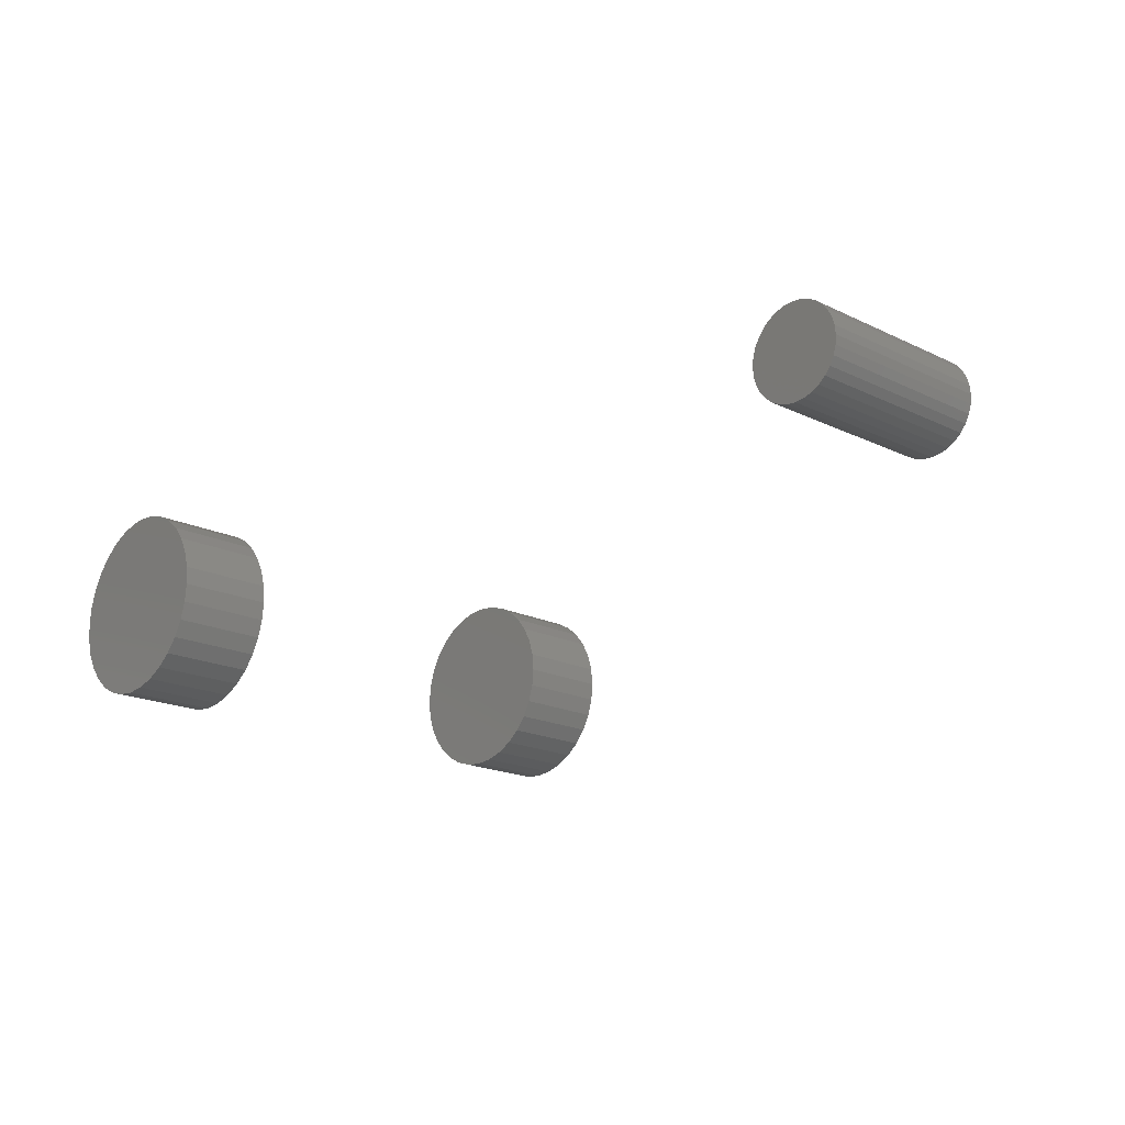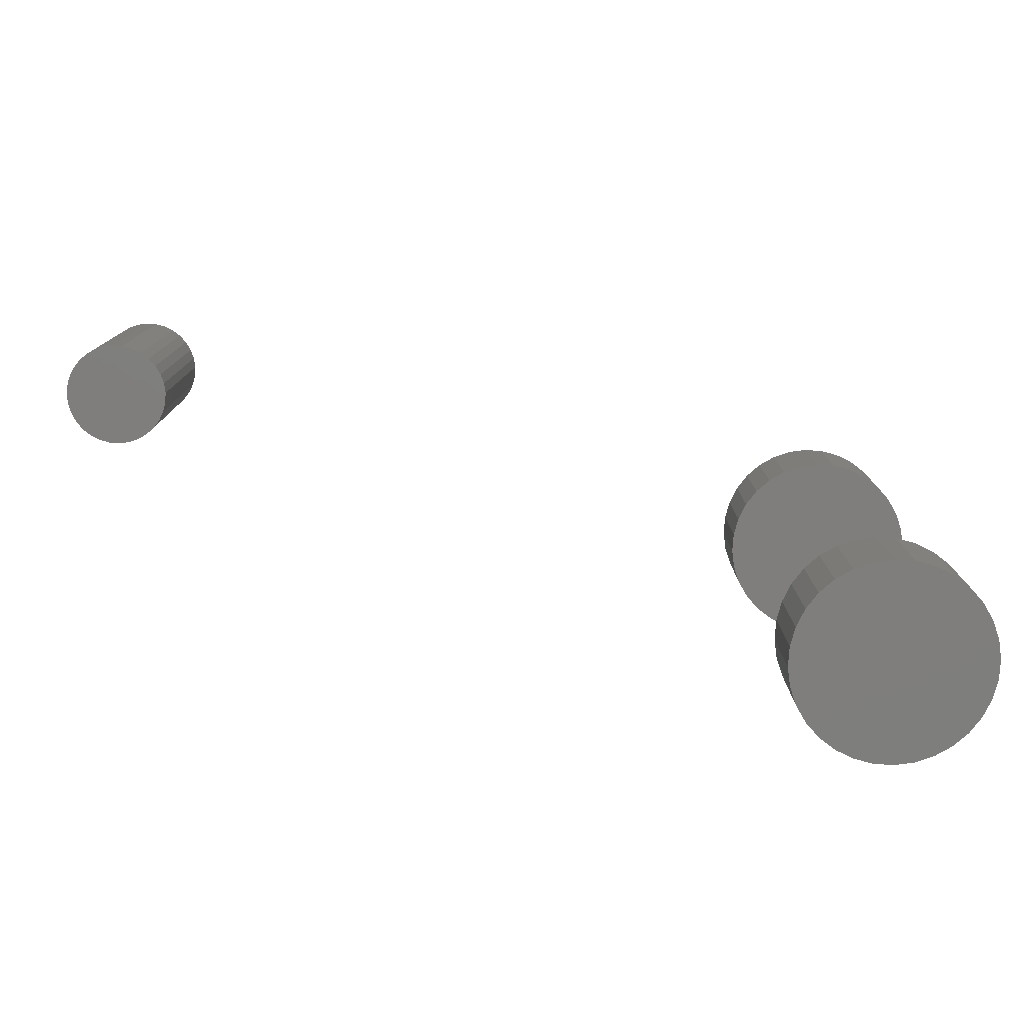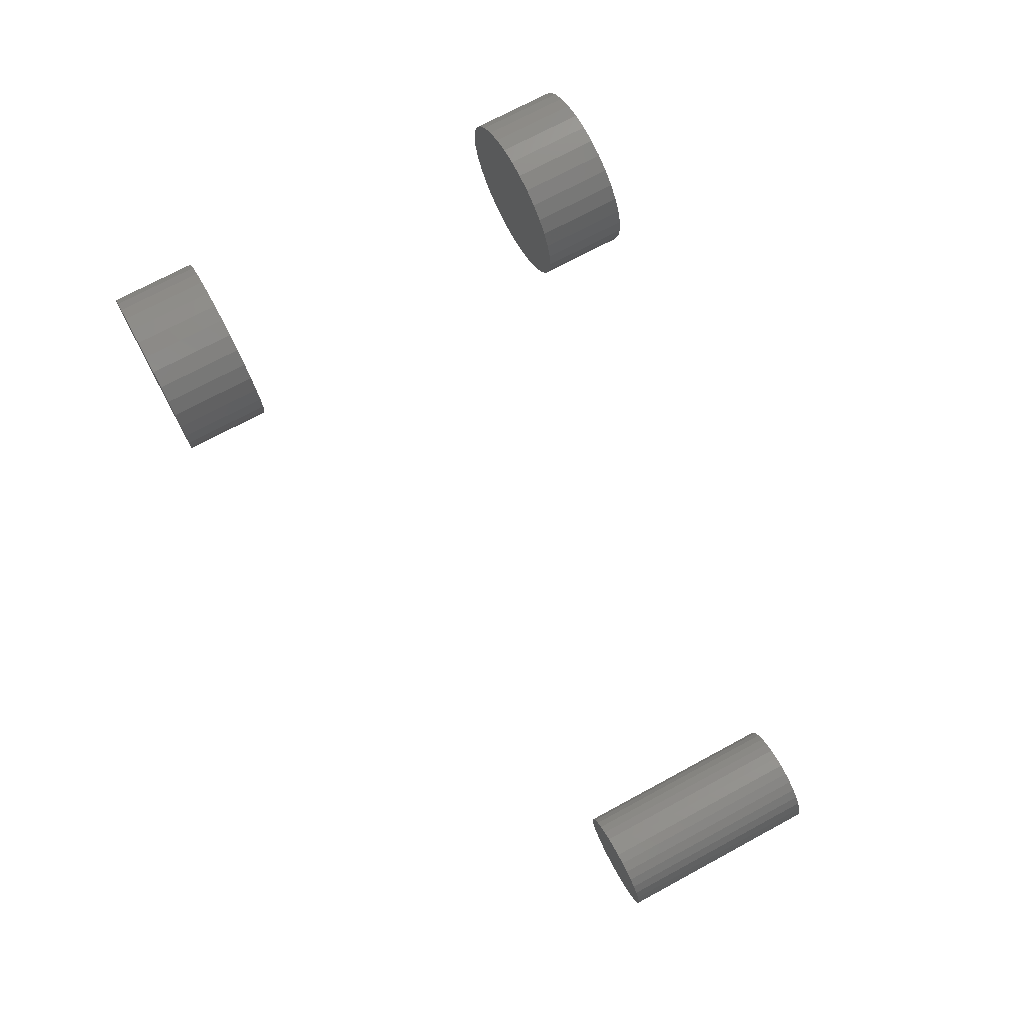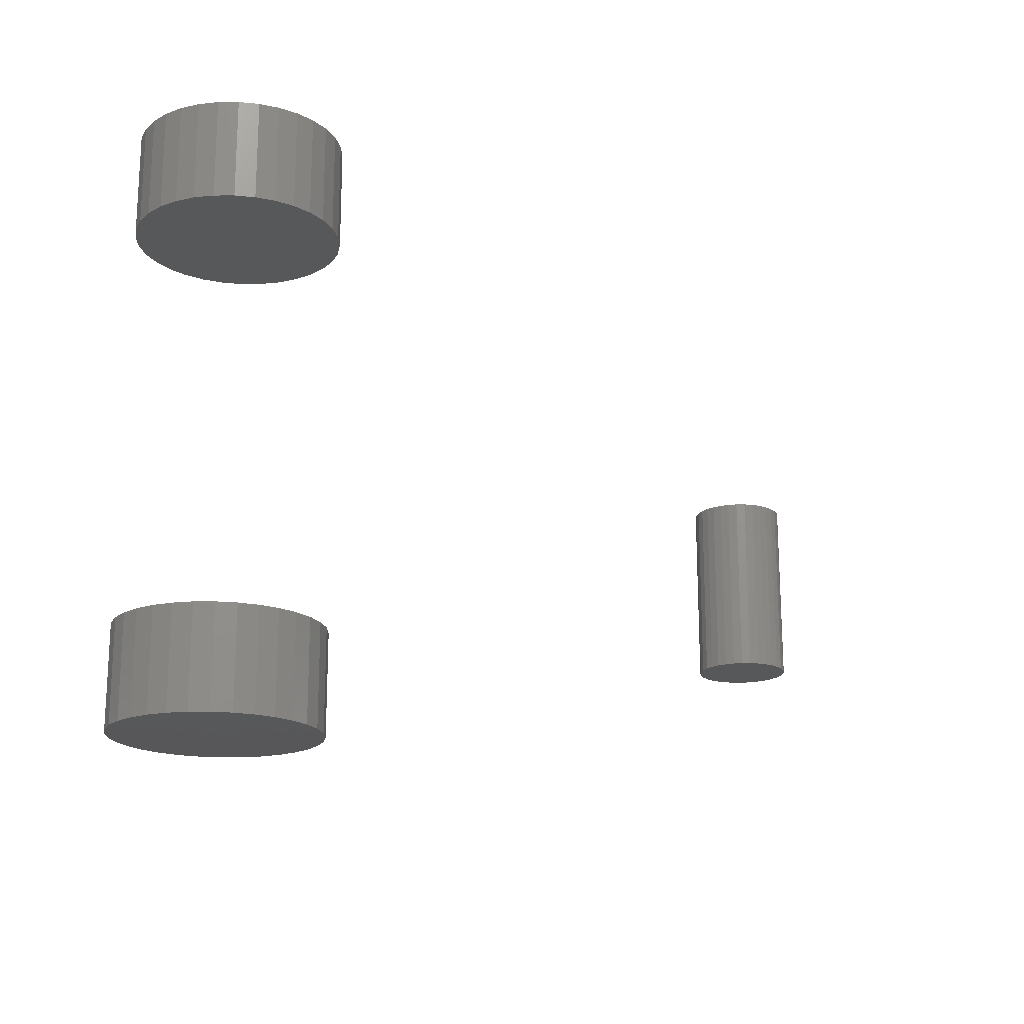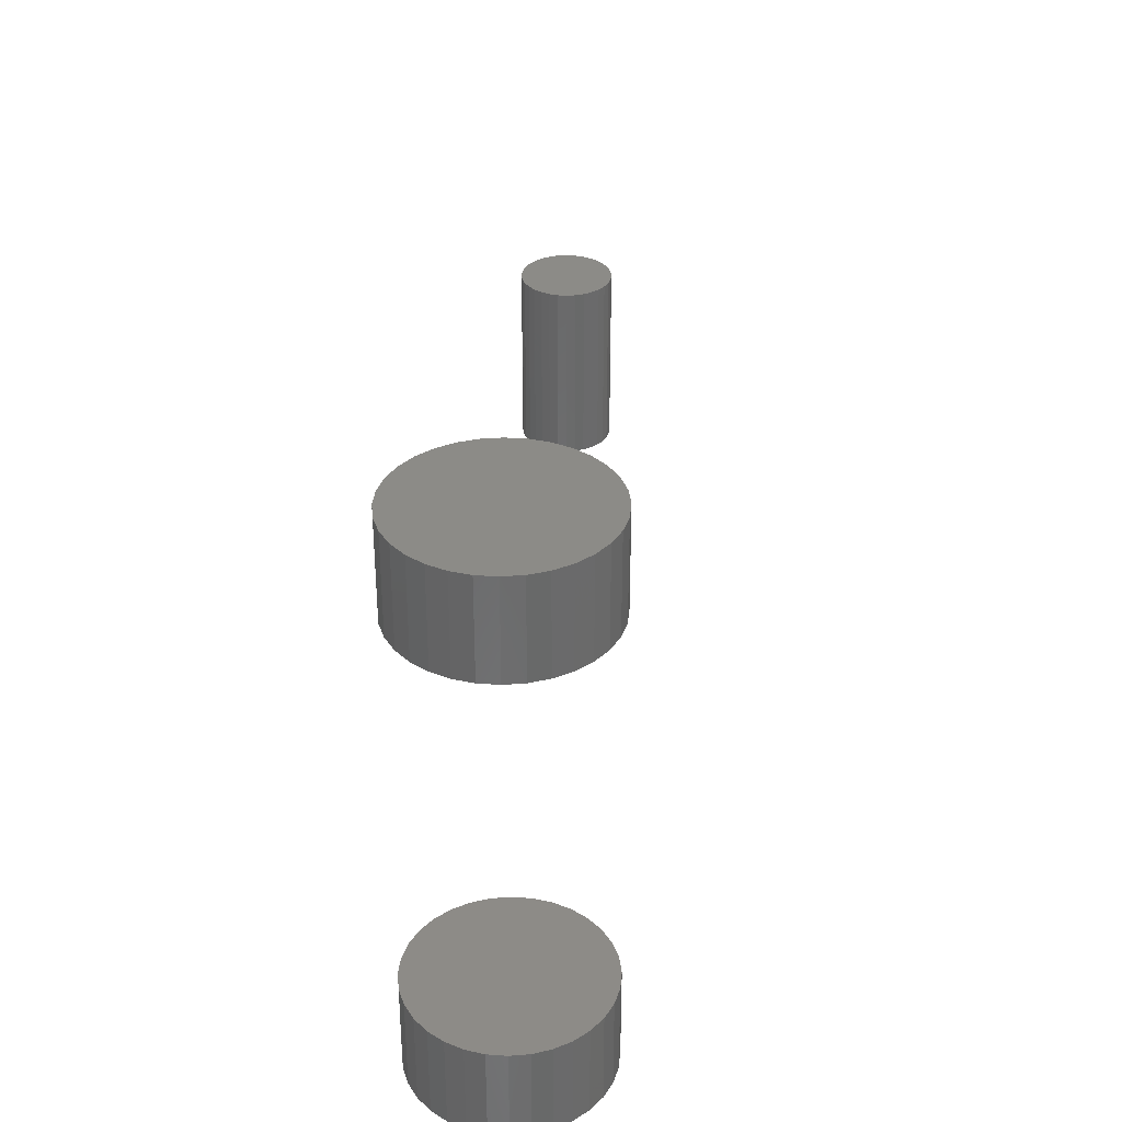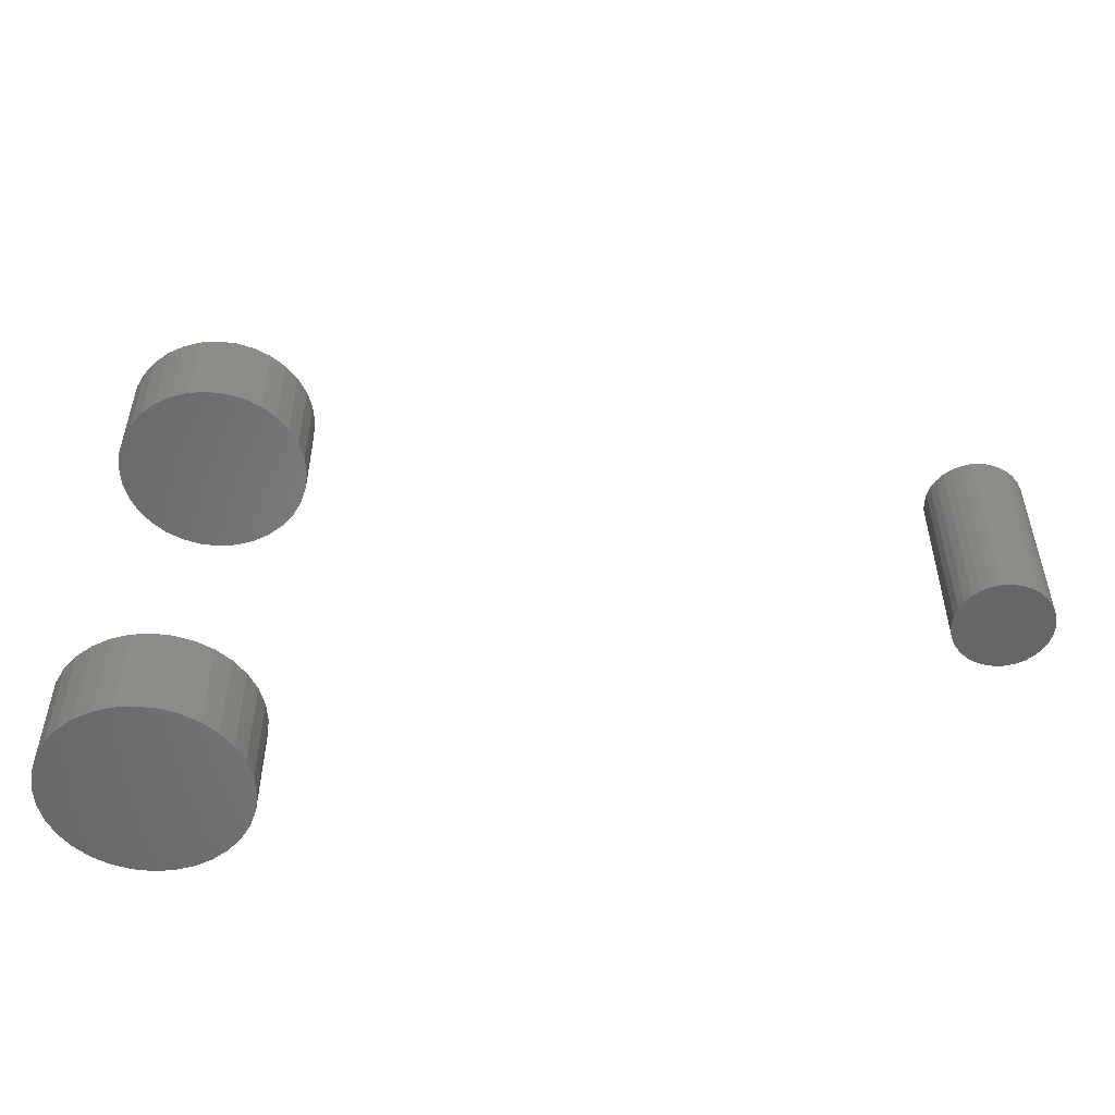
<metadata>
{"format":"stl","ext":"stl","renderer":"f3d","projection":"perspective","resolution":1024,"background":"white","views":[{"elev":-18.8,"azim":47.4,"up":"+Y"},{"elev":-78.4,"azim":170.7,"up":"+Z"},{"elev":72.6,"azim":61.7,"up":"+Y"},{"elev":-18.2,"azim":-39.0,"up":"+Z"},{"elev":33.7,"azim":-79.0,"up":"+Z"},{"elev":-52.7,"azim":9.3,"up":"+Z"}]}
</metadata>
<code>
# stl→obj: 192 verts, 372 faces
v 0.4658 0.1451 0.09375
v 0.4565 0.1442 0.09375
v 0.4477 0.1415 0.09375
v 0.475 0.1442 0.09375
v 0.4839 0.1415 0.09375
v 0.4395 0.1371 0.09375
v 0.4921 0.1371 0.09375
v 0.4323 0.1312 0.09375
v 0.4993 0.1312 0.09375
v 0.4264 0.124 0.09375
v 0.5052 0.124 0.09375
v 0.422 0.1158 0.09375
v 0.5096 0.1158 0.09375
v 0.4193 0.1069 0.09375
v 0.5122 0.1069 0.09375
v 0.5122 0.08846 0.09375
v 0.422 0.07957 0.09375
v 0.5096 0.07957 0.09375
v 0.4264 0.07138 0.09375
v 0.5052 0.07138 0.09375
v 0.4323 0.0642 0.09375
v 0.4993 0.0642 0.09375
v 0.4395 0.05831 0.09375
v 0.4921 0.05831 0.09375
v 0.4477 0.05393 0.09375
v 0.4839 0.05393 0.09375
v 0.4565 0.05124 0.09375
v 0.4658 0.05033 0.09375
v 0.475 0.05124 0.09375
v 0.5132 0.0977 0.09375
v 0.4184 0.0977 0.09375
v 0.4193 0.08846 0.09375
v 0.4477 0.1415 -0.09375
v 0.4565 0.1442 -0.09375
v 0.4658 0.1451 -0.09375
v 0.475 0.1442 -0.09375
v 0.4839 0.1415 -0.09375
v 0.4395 0.1371 -0.09375
v 0.4921 0.1371 -0.09375
v 0.4323 0.1312 -0.09375
v 0.4993 0.1312 -0.09375
v 0.4264 0.124 -0.09375
v 0.5052 0.124 -0.09375
v 0.422 0.1158 -0.09375
v 0.5096 0.1158 -0.09375
v 0.4193 0.1069 -0.09375
v 0.5122 0.1069 -0.09375
v 0.5096 0.07957 -0.09375
v 0.422 0.07957 -0.09375
v 0.5122 0.08846 -0.09375
v 0.4264 0.07138 -0.09375
v 0.5052 0.07138 -0.09375
v 0.4323 0.0642 -0.09375
v 0.4993 0.0642 -0.09375
v 0.4395 0.05831 -0.09375
v 0.4921 0.05831 -0.09375
v 0.4477 0.05393 -0.09375
v 0.4839 0.05393 -0.09375
v 0.4565 0.05124 -0.09375
v 0.4658 0.05033 -0.09375
v 0.475 0.05124 -0.09375
v 0.4193 0.08846 -0.09375
v 0.4184 0.0977 -0.09375
v 0.5132 0.0977 -0.09375
v -0.373 0.002961 0.1875
v -0.373 0.002961 0.2812
v -0.3712 0.02144 0.1875
v -0.3712 0.02144 0.2812
v -0.3658 0.03921 0.1875
v -0.3658 0.03921 0.2812
v -0.3571 0.05559 0.1875
v -0.3571 0.05559 0.2812
v -0.3453 0.06995 0.1875
v -0.3453 0.06995 0.2812
v -0.3309 0.08173 0.1875
v -0.3309 0.08173 0.2812
v -0.3145 0.09049 0.1875
v -0.3145 0.09049 0.2812
v -0.2968 0.09588 0.1875
v -0.2968 0.09588 0.2812
v -0.2783 0.0977 0.1875
v -0.2783 0.0977 0.2812
v -0.2598 0.09588 0.1875
v -0.2598 0.09588 0.2812
v -0.242 0.09049 0.1875
v -0.242 0.09049 0.2812
v -0.2257 0.08173 0.1875
v -0.2257 0.08173 0.2812
v -0.2113 0.06995 0.1875
v -0.2113 0.06995 0.2812
v -0.1995 0.05559 0.1875
v -0.1995 0.05559 0.2812
v -0.1908 0.03921 0.1875
v -0.1908 0.03921 0.2812
v -0.1854 0.02144 0.1875
v -0.1854 0.02144 0.2812
v -0.1836 0.002961 0.1875
v -0.1836 0.002961 0.2812
v -0.373 0.002961 -0.2812
v -0.373 0.002961 -0.1875
v -0.3712 0.02144 -0.2812
v -0.3712 0.02144 -0.1875
v -0.3658 0.03921 -0.2812
v -0.3658 0.03921 -0.1875
v -0.3571 0.05559 -0.2812
v -0.3571 0.05559 -0.1875
v -0.3453 0.06995 -0.2812
v -0.3453 0.06995 -0.1875
v -0.3309 0.08173 -0.2812
v -0.3309 0.08173 -0.1875
v -0.3145 0.09049 -0.2812
v -0.3145 0.09049 -0.1875
v -0.2968 0.09588 -0.2812
v -0.2968 0.09588 -0.1875
v -0.2783 0.0977 -0.2812
v -0.2783 0.0977 -0.1875
v -0.2598 0.09588 -0.2812
v -0.2598 0.09588 -0.1875
v -0.242 0.09049 -0.2812
v -0.242 0.09049 -0.1875
v -0.2257 0.08173 -0.2812
v -0.2257 0.08173 -0.1875
v -0.2113 0.06995 -0.2812
v -0.2113 0.06995 -0.1875
v -0.1995 0.05559 -0.2812
v -0.1995 0.05559 -0.1875
v -0.1908 0.03921 -0.2812
v -0.1908 0.03921 -0.1875
v -0.1854 0.02144 -0.2812
v -0.1854 0.02144 -0.1875
v -0.1836 0.002961 -0.2812
v -0.1836 0.002961 -0.1875
v -0.1854 -0.01552 0.1875
v -0.1854 -0.01552 0.2812
v -0.1908 -0.03329 0.1875
v -0.1908 -0.03329 0.2812
v -0.1995 -0.04967 0.1875
v -0.1995 -0.04967 0.2812
v -0.2113 -0.06403 0.1875
v -0.2113 -0.06403 0.2812
v -0.2257 -0.07581 0.1875
v -0.2257 -0.07581 0.2812
v -0.242 -0.08456 0.1875
v -0.242 -0.08456 0.2812
v -0.2598 -0.08996 0.1875
v -0.2598 -0.08996 0.2812
v -0.2783 -0.09178 0.1875
v -0.2783 -0.09178 0.2812
v -0.2968 -0.08996 0.1875
v -0.2968 -0.08996 0.2812
v -0.3145 -0.08456 0.1875
v -0.3145 -0.08456 0.2812
v -0.3309 -0.07581 0.1875
v -0.3309 -0.07581 0.2812
v -0.3453 -0.06403 0.1875
v -0.3453 -0.06403 0.2812
v -0.3571 -0.04967 0.1875
v -0.3571 -0.04967 0.2812
v -0.3658 -0.03329 0.1875
v -0.3658 -0.03329 0.2812
v -0.3712 -0.01552 0.1875
v -0.3712 -0.01552 0.2812
v -0.1854 -0.01552 -0.2812
v -0.1854 -0.01552 -0.1875
v -0.1908 -0.03329 -0.2812
v -0.1908 -0.03329 -0.1875
v -0.1995 -0.04967 -0.2812
v -0.1995 -0.04967 -0.1875
v -0.2113 -0.06403 -0.2812
v -0.2113 -0.06403 -0.1875
v -0.2257 -0.07581 -0.2812
v -0.2257 -0.07581 -0.1875
v -0.242 -0.08456 -0.2812
v -0.242 -0.08456 -0.1875
v -0.2598 -0.08996 -0.2812
v -0.2598 -0.08996 -0.1875
v -0.2783 -0.09178 -0.2812
v -0.2783 -0.09178 -0.1875
v -0.2968 -0.08996 -0.2812
v -0.2968 -0.08996 -0.1875
v -0.3145 -0.08456 -0.2812
v -0.3145 -0.08456 -0.1875
v -0.3309 -0.07581 -0.2812
v -0.3309 -0.07581 -0.1875
v -0.3453 -0.06403 -0.2812
v -0.3453 -0.06403 -0.1875
v -0.3571 -0.04967 -0.2812
v -0.3571 -0.04967 -0.1875
v -0.3658 -0.03329 -0.2812
v -0.3658 -0.03329 -0.1875
v -0.3712 -0.01552 -0.2812
v -0.3712 -0.01552 -0.1875
f 1 2 3
f 4 1 3
f 4 3 5
f 5 3 6
f 5 6 7
f 7 6 8
f 7 8 9
f 9 8 10
f 9 10 11
f 11 10 12
f 11 12 13
f 13 12 14
f 13 14 15
f 16 17 18
f 18 17 19
f 18 19 20
f 20 19 21
f 20 21 22
f 22 21 23
f 22 23 24
f 24 23 25
f 24 25 26
f 26 25 27
f 26 27 28
f 26 28 29
f 15 14 30
f 30 14 31
f 30 31 16
f 16 31 32
f 16 32 17
f 33 34 35
f 33 35 36
f 37 33 36
f 38 33 37
f 39 38 37
f 40 38 39
f 41 40 39
f 42 40 41
f 43 42 41
f 44 42 43
f 45 44 43
f 46 44 45
f 47 46 45
f 48 49 50
f 51 49 48
f 52 51 48
f 53 51 52
f 54 53 52
f 55 53 54
f 56 55 54
f 57 55 56
f 58 57 56
f 59 57 58
f 60 59 58
f 61 60 58
f 49 62 50
f 50 62 63
f 50 63 64
f 64 63 46
f 64 46 47
f 64 30 50
f 50 30 16
f 50 16 48
f 48 16 18
f 48 18 52
f 52 18 20
f 52 20 54
f 54 20 22
f 54 22 56
f 56 22 24
f 56 24 58
f 58 24 26
f 58 26 61
f 61 26 29
f 61 29 60
f 60 29 28
f 60 28 59
f 59 28 27
f 59 27 57
f 57 27 25
f 57 25 55
f 55 25 23
f 55 23 53
f 53 23 21
f 53 21 51
f 51 21 19
f 51 19 49
f 49 19 17
f 49 17 62
f 62 17 32
f 62 32 63
f 63 32 31
f 63 31 46
f 46 31 14
f 46 14 44
f 44 14 12
f 44 12 42
f 42 12 10
f 42 10 40
f 40 10 8
f 40 8 38
f 38 8 6
f 38 6 33
f 33 6 3
f 33 3 34
f 34 3 2
f 34 2 35
f 35 2 1
f 35 1 36
f 36 1 4
f 36 4 37
f 37 4 5
f 37 5 39
f 39 5 7
f 39 7 41
f 41 7 9
f 41 9 43
f 43 9 11
f 43 11 45
f 45 11 13
f 45 13 47
f 47 13 15
f 47 15 64
f 64 15 30
f 65 66 67
f 67 66 68
f 67 68 69
f 69 68 70
f 69 70 71
f 71 70 72
f 71 72 73
f 73 72 74
f 73 74 75
f 75 74 76
f 75 76 77
f 77 76 78
f 77 78 79
f 79 78 80
f 79 80 81
f 81 80 82
f 81 82 83
f 83 82 84
f 83 84 85
f 85 84 86
f 85 86 87
f 87 86 88
f 87 88 89
f 89 88 90
f 89 90 91
f 91 90 92
f 91 92 93
f 93 92 94
f 93 94 95
f 95 94 96
f 95 96 97
f 97 96 98
f 99 100 101
f 101 100 102
f 101 102 103
f 103 102 104
f 103 104 105
f 105 104 106
f 105 106 107
f 107 106 108
f 107 108 109
f 109 108 110
f 109 110 111
f 111 110 112
f 111 112 113
f 113 112 114
f 113 114 115
f 115 114 116
f 115 116 117
f 117 116 118
f 117 118 119
f 119 118 120
f 119 120 121
f 121 120 122
f 121 122 123
f 123 122 124
f 123 124 125
f 125 124 126
f 125 126 127
f 127 126 128
f 127 128 129
f 129 128 130
f 129 130 131
f 131 130 132
f 97 98 133
f 133 98 134
f 133 134 135
f 135 134 136
f 135 136 137
f 137 136 138
f 137 138 139
f 139 138 140
f 139 140 141
f 141 140 142
f 141 142 143
f 143 142 144
f 143 144 145
f 145 144 146
f 145 146 147
f 147 146 148
f 147 148 149
f 149 148 150
f 149 150 151
f 151 150 152
f 151 152 153
f 153 152 154
f 153 154 155
f 155 154 156
f 155 156 157
f 157 156 158
f 157 158 159
f 159 158 160
f 159 160 161
f 161 160 162
f 161 162 65
f 65 162 66
f 131 132 163
f 163 132 164
f 163 164 165
f 165 164 166
f 165 166 167
f 167 166 168
f 167 168 169
f 169 168 170
f 169 170 171
f 171 170 172
f 171 172 173
f 173 172 174
f 173 174 175
f 175 174 176
f 175 176 177
f 177 176 178
f 177 178 179
f 179 178 180
f 179 180 181
f 181 180 182
f 181 182 183
f 183 182 184
f 183 184 185
f 185 184 186
f 185 186 187
f 187 186 188
f 187 188 189
f 189 188 190
f 189 190 191
f 191 190 192
f 191 192 99
f 99 192 100
f 114 118 116
f 118 114 112
f 118 112 120
f 120 112 110
f 120 110 122
f 172 182 174
f 174 182 180
f 174 180 176
f 176 180 178
f 122 110 124
f 124 110 108
f 124 108 126
f 126 108 106
f 126 106 128
f 128 106 104
f 128 104 130
f 130 104 102
f 130 102 132
f 132 102 100
f 132 100 164
f 164 100 192
f 164 192 166
f 166 192 190
f 166 190 168
f 168 190 188
f 168 188 170
f 170 188 186
f 170 186 172
f 172 186 184
f 172 184 182
f 81 83 79
f 77 79 83
f 85 77 83
f 75 77 85
f 87 75 85
f 143 151 141
f 149 151 143
f 145 149 143
f 147 149 145
f 151 153 141
f 141 153 155
f 141 155 139
f 139 155 157
f 139 157 137
f 137 157 159
f 137 159 135
f 135 159 161
f 135 161 133
f 133 161 65
f 133 65 97
f 97 65 67
f 97 67 95
f 95 67 69
f 95 69 93
f 93 69 71
f 93 71 91
f 91 71 73
f 91 73 89
f 89 73 75
f 89 75 87
f 80 84 82
f 84 80 78
f 84 78 86
f 86 78 76
f 86 76 88
f 142 152 144
f 144 152 150
f 144 150 146
f 146 150 148
f 88 76 90
f 90 76 74
f 90 74 92
f 92 74 72
f 92 72 94
f 94 72 70
f 94 70 96
f 96 70 68
f 96 68 98
f 98 68 66
f 98 66 134
f 134 66 162
f 134 162 136
f 136 162 160
f 136 160 138
f 138 160 158
f 138 158 140
f 140 158 156
f 140 156 142
f 142 156 154
f 142 154 152
f 115 117 113
f 111 113 117
f 119 111 117
f 109 111 119
f 121 109 119
f 173 181 171
f 179 181 173
f 175 179 173
f 177 179 175
f 181 183 171
f 171 183 185
f 171 185 169
f 169 185 187
f 169 187 167
f 167 187 189
f 167 189 165
f 165 189 191
f 165 191 163
f 163 191 99
f 163 99 131
f 131 99 101
f 131 101 129
f 129 101 103
f 129 103 127
f 127 103 105
f 127 105 125
f 125 105 107
f 125 107 123
f 123 107 109
f 123 109 121

</code>
